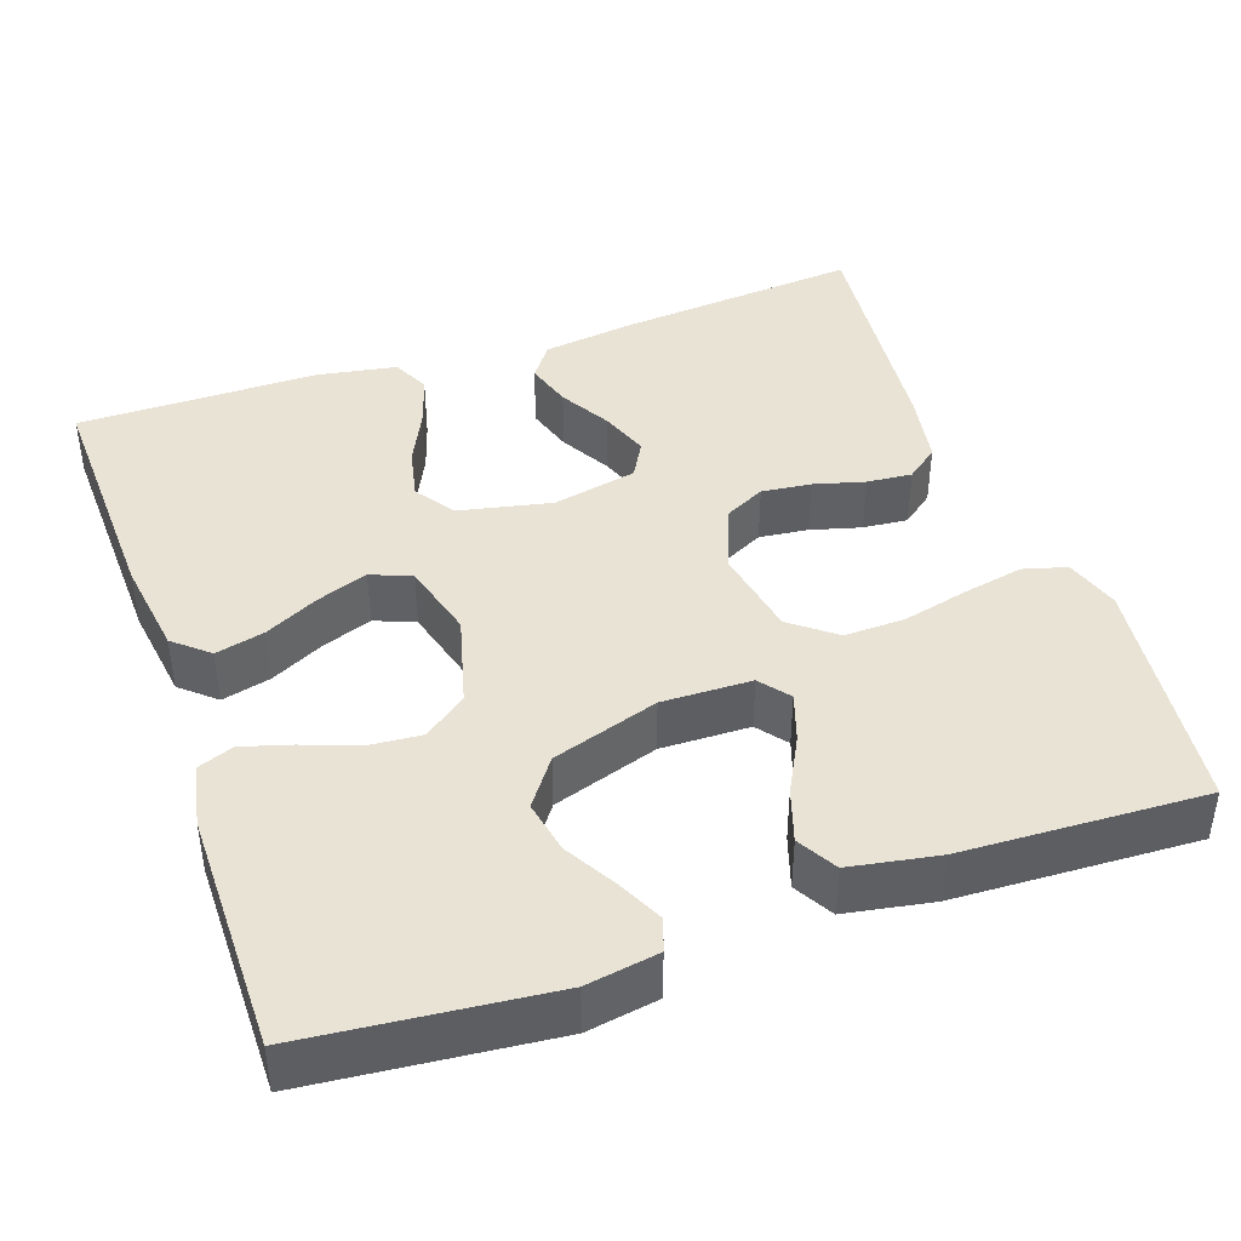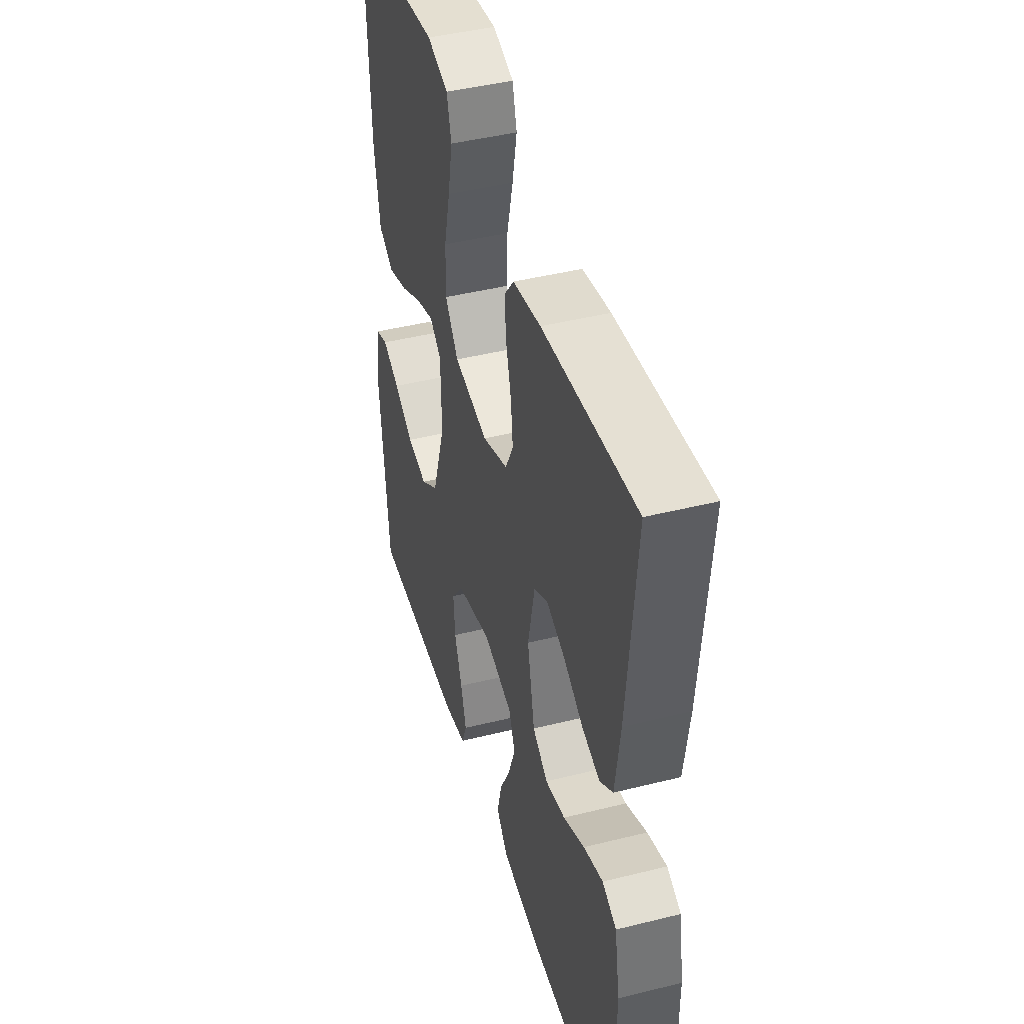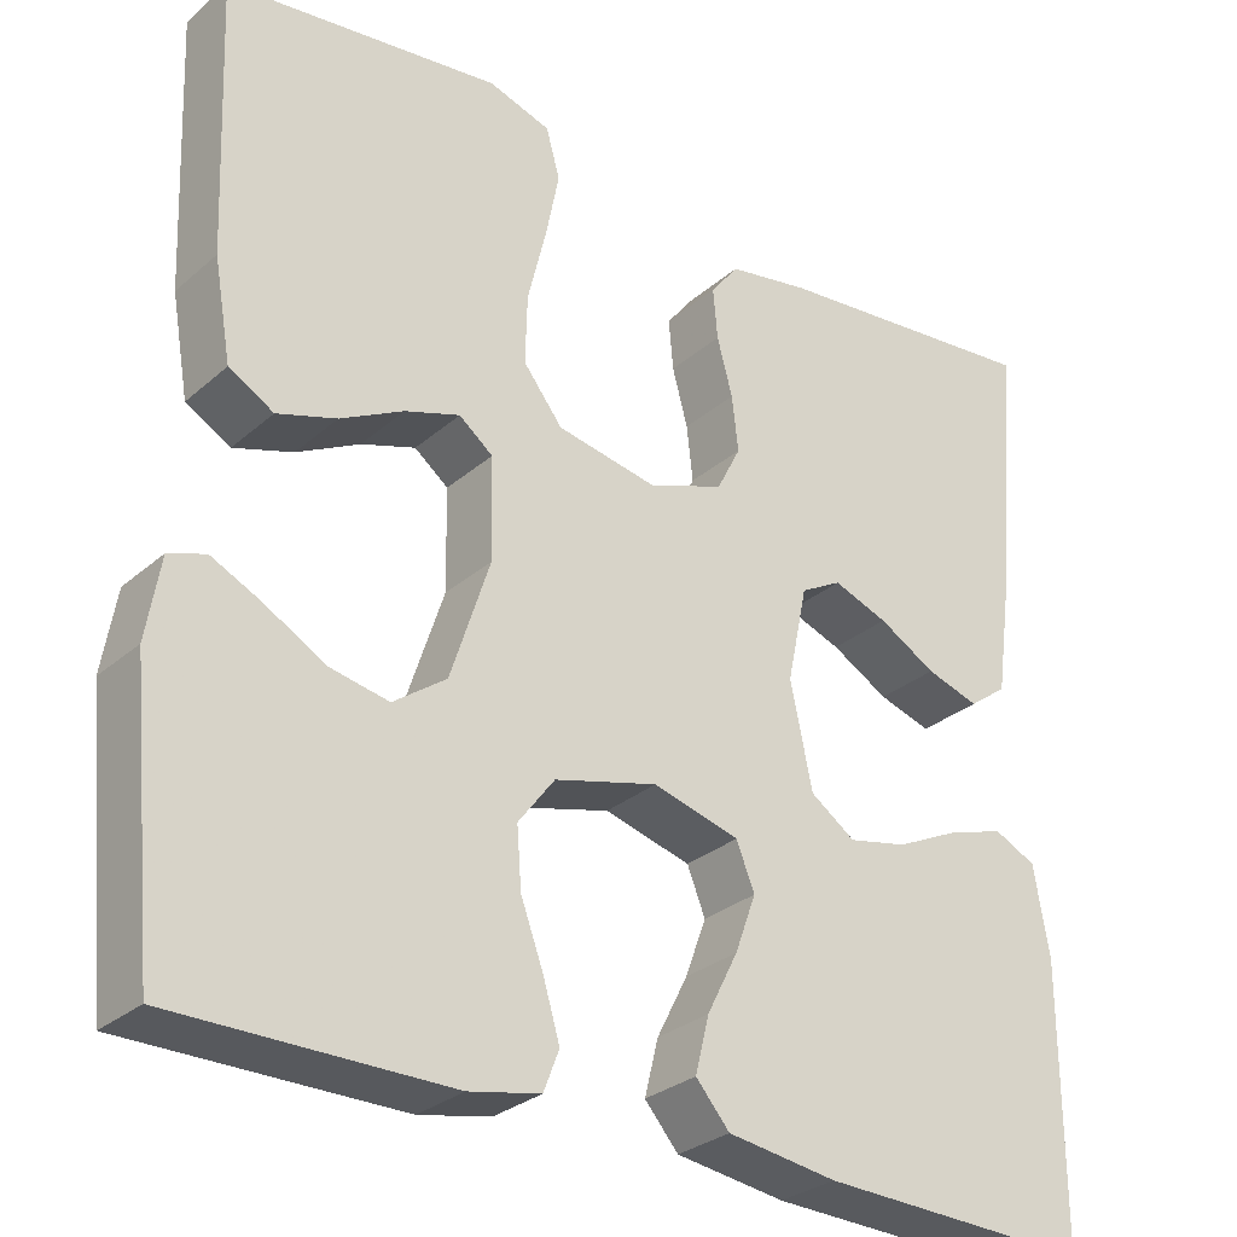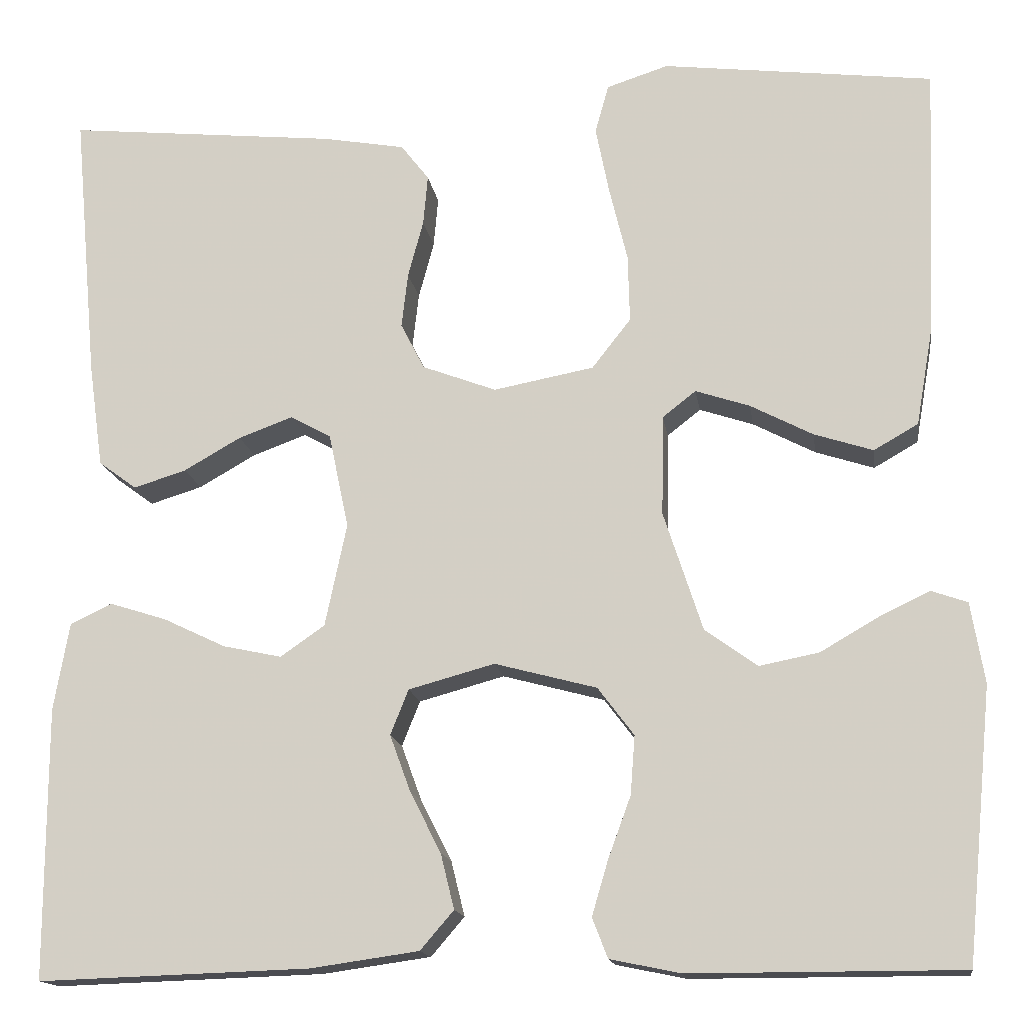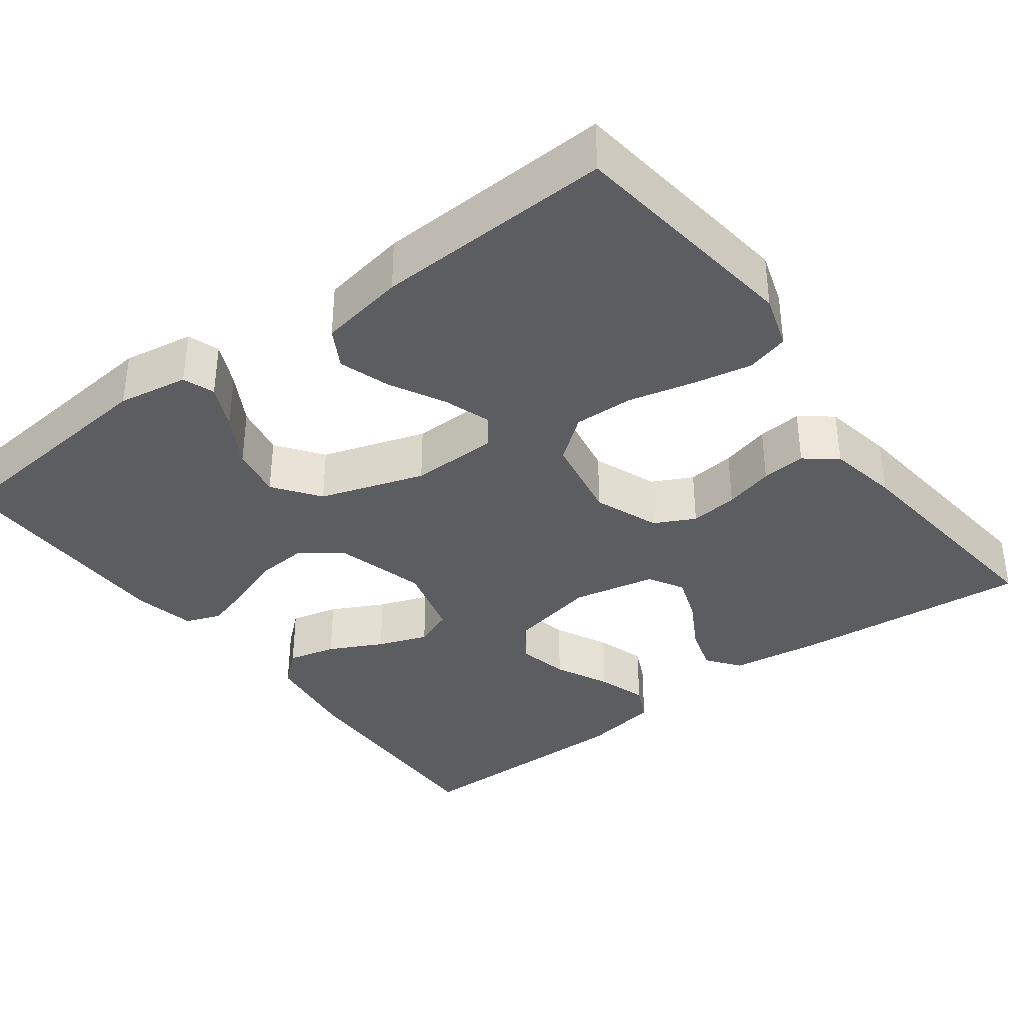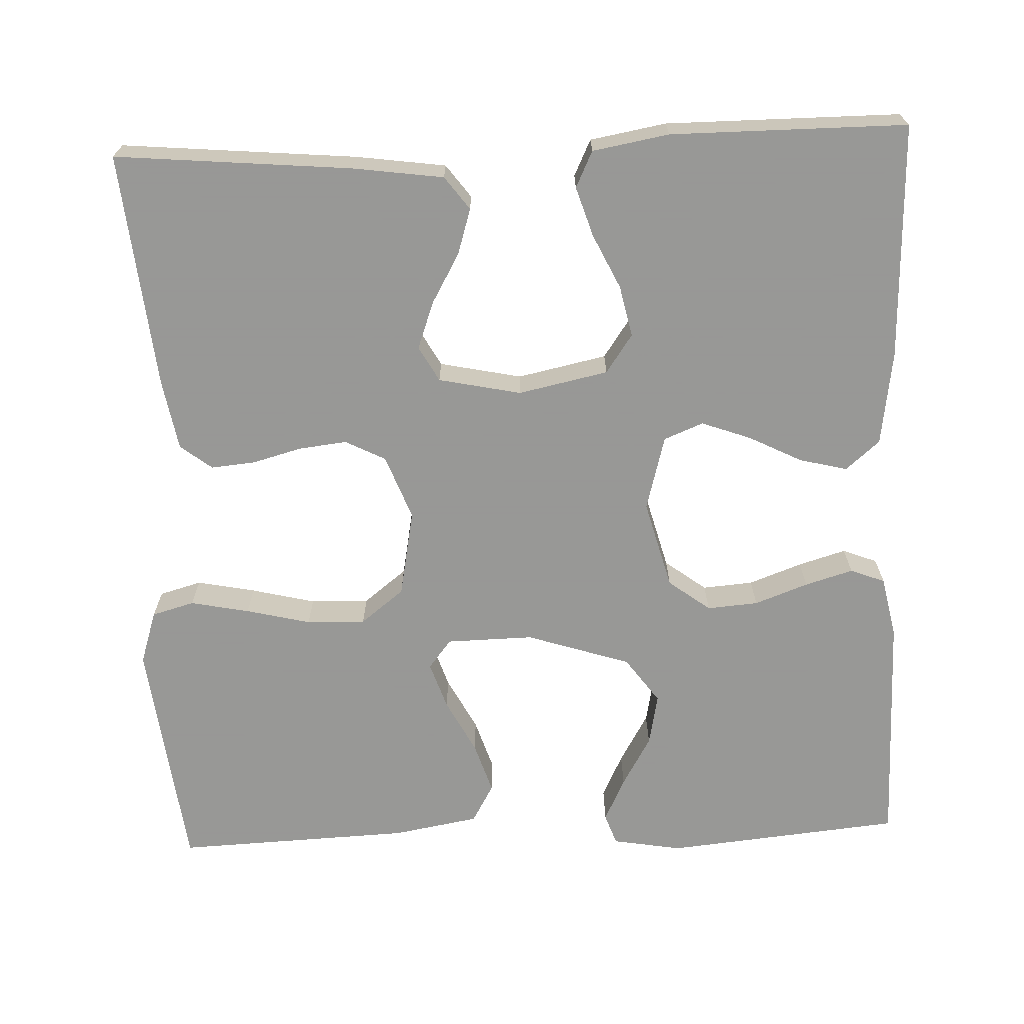
<metadata>
{"format":"obj","ext":"obj","renderer":"f3d","projection":"perspective","resolution":1024,"background":"white","views":[{"elev":42.1,"azim":-109.1,"up":"+Y"},{"elev":44.1,"azim":73.7,"up":"+Z"},{"elev":-29.3,"azim":-38.5,"up":"+Z"},{"elev":-15.2,"azim":-171.8,"up":"+Z"},{"elev":-36.4,"azim":-53.0,"up":"+Y"},{"elev":-68.4,"azim":92.3,"up":"+Y"}]}
</metadata>
<code>
v 0.5 0.07 0.5
v 0.473 0.07 0.2
v 0.457 0.07 0.085
v 0.415 0.07 0.054
v 0.357 0.07 0.072
v 0.294 0.07 0.108
v 0.234 0.07 0.13
v 0.189 0.07 0.105
v 0.167 0.07 0
v 0.191 0.07 -0.114
v 0.24 0.07 -0.148
v 0.305 0.07 -0.134
v 0.374 0.07 -0.101
v 0.437 0.07 -0.081
v 0.483 0.07 -0.103
v 0.5 0.07 -0.2
v 0.5 0.07 -0.5
v 0.2 0.07 -0.49
v 0.08 0.07 -0.473
v 0.043 0.07 -0.43
v 0.058 0.07 -0.369
v 0.092 0.07 -0.302
v 0.115 0.07 -0.239
v 0.095 0.07 -0.189
v 0 0.07 -0.163
v -0.113 0.07 -0.193
v -0.153 0.07 -0.246
v -0.148 0.07 -0.311
v -0.123 0.07 -0.379
v -0.105 0.07 -0.44
v -0.122 0.07 -0.484
v -0.2 0.07 -0.5
v -0.5 0.07 -0.5
v -0.529 0.07 -0.2
v -0.514 0.07 -0.111
v -0.474 0.07 -0.097
v -0.418 0.07 -0.124
v -0.354 0.07 -0.161
v -0.288 0.07 -0.174
v -0.23 0.07 -0.132
v -0.187 0.07 0
v -0.189 0.07 0.111
v -0.226 0.07 0.14
v -0.286 0.07 0.12
v -0.355 0.07 0.084
v -0.42 0.07 0.063
v -0.469 0.07 0.091
v -0.488 0.07 0.2
v -0.5 0.07 0.5
v -0.2 0.07 0.536
v -0.132 0.07 0.514
v -0.117 0.07 0.46
v -0.132 0.07 0.385
v -0.152 0.07 0.303
v -0.154 0.07 0.228
v -0.111 0.07 0.173
v 0 0.07 0.152
v 0.082 0.07 0.183
v 0.108 0.07 0.234
v 0.101 0.07 0.295
v 0.084 0.07 0.358
v 0.079 0.07 0.414
v 0.11 0.07 0.454
v 0.2 0.07 0.47
v 0.5 0 0.5
v 0.473 0 0.2
v 0.457 0 0.085
v 0.415 0 0.054
v 0.357 0 0.072
v 0.294 0 0.108
v 0.234 0 0.13
v 0.189 0 0.105
v 0.167 0 0
v 0.191 0 -0.114
v 0.24 0 -0.148
v 0.305 0 -0.134
v 0.374 0 -0.101
v 0.437 0 -0.081
v 0.483 0 -0.103
v 0.5 0 -0.2
v 0.5 0 -0.5
v 0.2 0 -0.49
v 0.08 0 -0.473
v 0.043 0 -0.43
v 0.058 0 -0.369
v 0.092 0 -0.302
v 0.115 0 -0.239
v 0.095 0 -0.189
v 0 0 -0.163
v -0.113 0 -0.193
v -0.153 0 -0.246
v -0.148 0 -0.311
v -0.123 0 -0.379
v -0.105 0 -0.44
v -0.122 0 -0.484
v -0.2 0 -0.5
v -0.5 0 -0.5
v -0.529 0 -0.2
v -0.514 0 -0.111
v -0.474 0 -0.097
v -0.418 0 -0.124
v -0.354 0 -0.161
v -0.288 0 -0.174
v -0.23 0 -0.132
v -0.187 0 0
v -0.189 0 0.111
v -0.226 0 0.14
v -0.286 0 0.12
v -0.355 0 0.084
v -0.42 0 0.063
v -0.469 0 0.091
v -0.488 0 0.2
v -0.5 0 0.5
v -0.2 0 0.536
v -0.132 0 0.514
v -0.117 0 0.46
v -0.132 0 0.385
v -0.152 0 0.303
v -0.154 0 0.228
v -0.111 0 0.173
v 0 0 0.152
v 0.082 0 0.183
v 0.108 0 0.234
v 0.101 0 0.295
v 0.084 0 0.358
v 0.079 0 0.414
v 0.11 0 0.454
v 0.2 0 0.47
f 4 5 6
f 3 4 6
f 2 3 6
f 1 2 6
f 64 1 6
f 63 64 6
f 62 63 6
f 61 62 6
f 60 61 6
f 59 60 6 7
f 58 59 7 8
f 57 58 8 9
f 56 57 9 10
f 52 53 54
f 51 52 54
f 50 51 54
f 49 50 54
f 48 49 54
f 47 48 54
f 46 47 54
f 45 46 54
f 44 45 54
f 43 44 54 55
f 42 43 55 56
f 36 37 38
f 35 36 38
f 34 35 38
f 33 34 38
f 32 33 38
f 31 32 38
f 30 31 38
f 29 30 38
f 28 29 38
f 27 28 38 39
f 26 27 39 40
f 20 21 22
f 19 20 22
f 18 19 22
f 17 18 22
f 16 17 22
f 15 16 22
f 14 15 22
f 13 14 22
f 12 13 22
f 11 12 22 23
f 10 11 23 24
f 10 24 25
f 56 10 25
f 42 56 25
f 41 42 25
f 25 26 40 41
f 70 69 68
f 70 68 67
f 70 67 66
f 70 66 65
f 70 65 128
f 70 128 127
f 70 127 126
f 70 126 125
f 70 125 124
f 71 70 124 123
f 72 71 123 122
f 73 72 122 121
f 74 73 121 120
f 118 117 116
f 118 116 115
f 118 115 114
f 118 114 113
f 118 113 112
f 118 112 111
f 118 111 110
f 118 110 109
f 118 109 108
f 119 118 108 107
f 120 119 107 106
f 102 101 100
f 102 100 99
f 102 99 98
f 102 98 97
f 102 97 96
f 102 96 95
f 102 95 94
f 102 94 93
f 102 93 92
f 103 102 92 91
f 104 103 91 90
f 86 85 84
f 86 84 83
f 86 83 82
f 86 82 81
f 86 81 80
f 86 80 79
f 86 79 78
f 86 78 77
f 86 77 76
f 87 86 76 75
f 88 87 75 74
f 89 88 74
f 89 74 120
f 89 120 106
f 89 106 105
f 105 104 90 89
f 1 65 66 2
f 2 66 67 3
f 3 67 68 4
f 4 68 69 5
f 5 69 70 6
f 6 70 71 7
f 7 71 72 8
f 8 72 73 9
f 9 73 74 10
f 10 74 75 11
f 11 75 76 12
f 12 76 77 13
f 13 77 78 14
f 14 78 79 15
f 15 79 80 16
f 16 80 81 17
f 17 81 82 18
f 18 82 83 19
f 19 83 84 20
f 20 84 85 21
f 21 85 86 22
f 22 86 87 23
f 23 87 88 24
f 24 88 89 25
f 25 89 90 26
f 26 90 91 27
f 27 91 92 28
f 28 92 93 29
f 29 93 94 30
f 30 94 95 31
f 31 95 96 32
f 32 96 97 33
f 33 97 98 34
f 34 98 99 35
f 35 99 100 36
f 36 100 101 37
f 37 101 102 38
f 38 102 103 39
f 39 103 104 40
f 40 104 105 41
f 41 105 106 42
f 42 106 107 43
f 43 107 108 44
f 44 108 109 45
f 45 109 110 46
f 46 110 111 47
f 47 111 112 48
f 48 112 113 49
f 49 113 114 50
f 50 114 115 51
f 51 115 116 52
f 52 116 117 53
f 53 117 118 54
f 54 118 119 55
f 55 119 120 56
f 56 120 121 57
f 57 121 122 58
f 58 122 123 59
f 59 123 124 60
f 60 124 125 61
f 61 125 126 62
f 62 126 127 63
f 63 127 128 64
f 64 128 65 1

</code>
